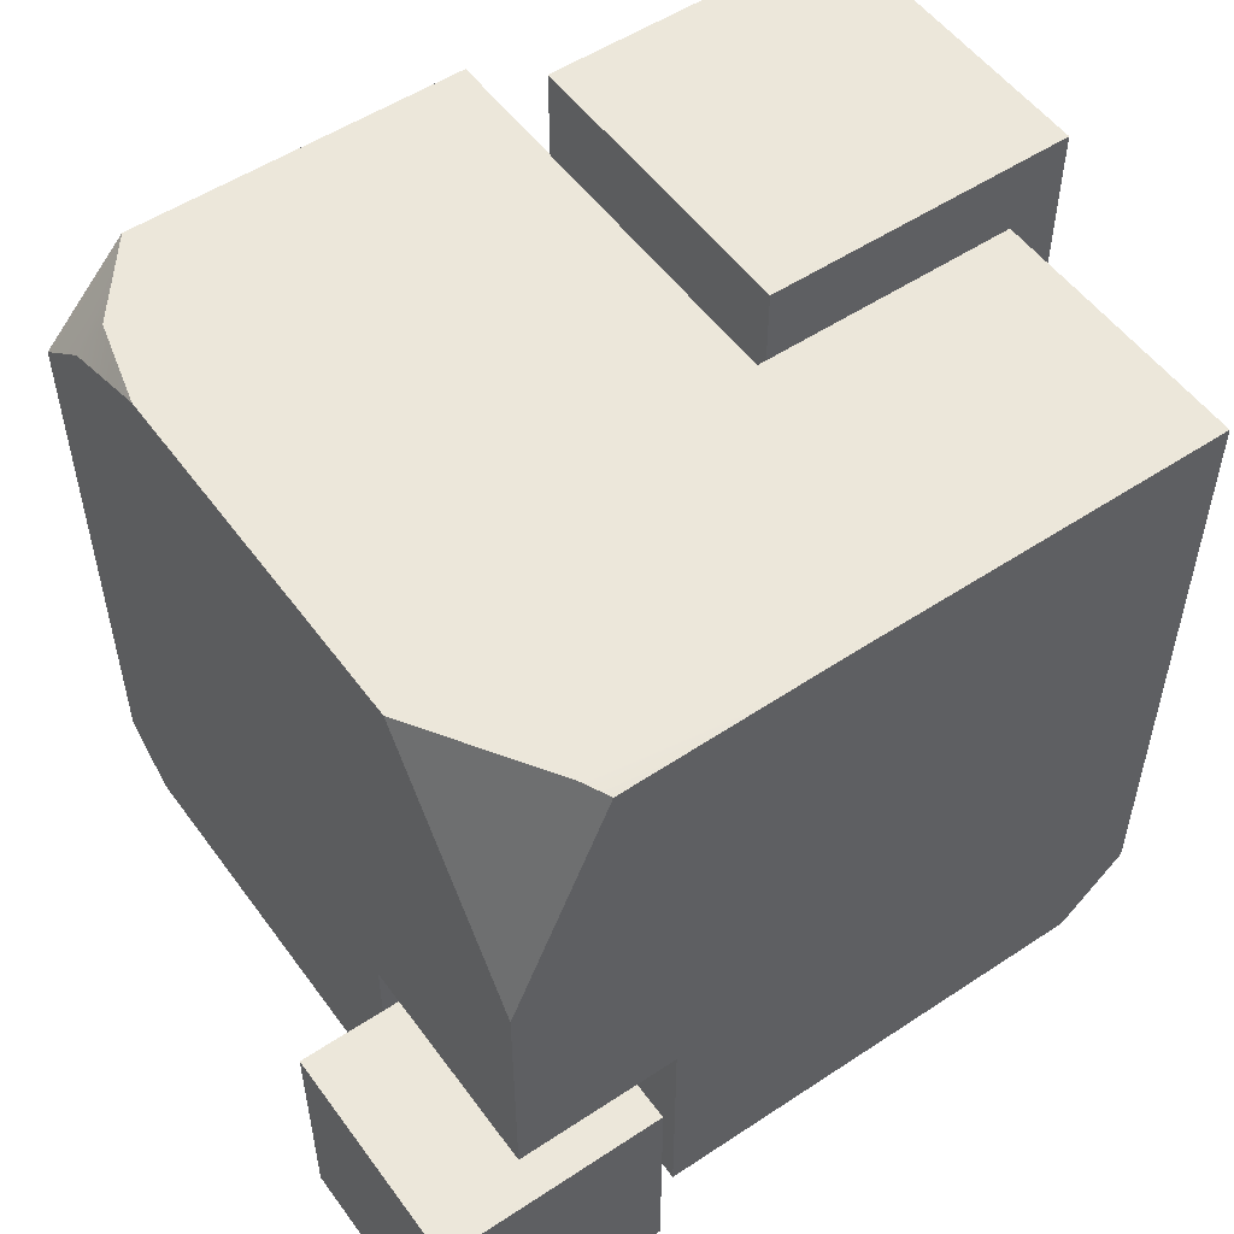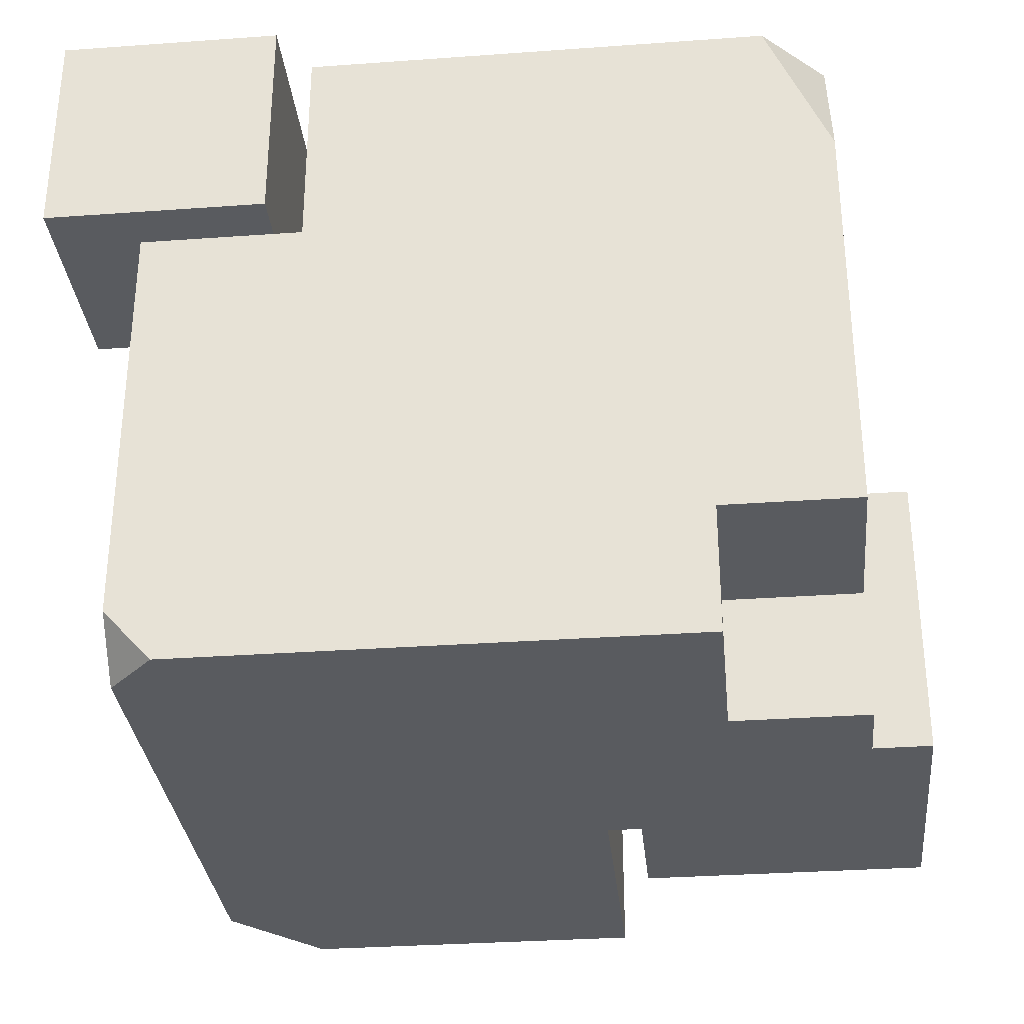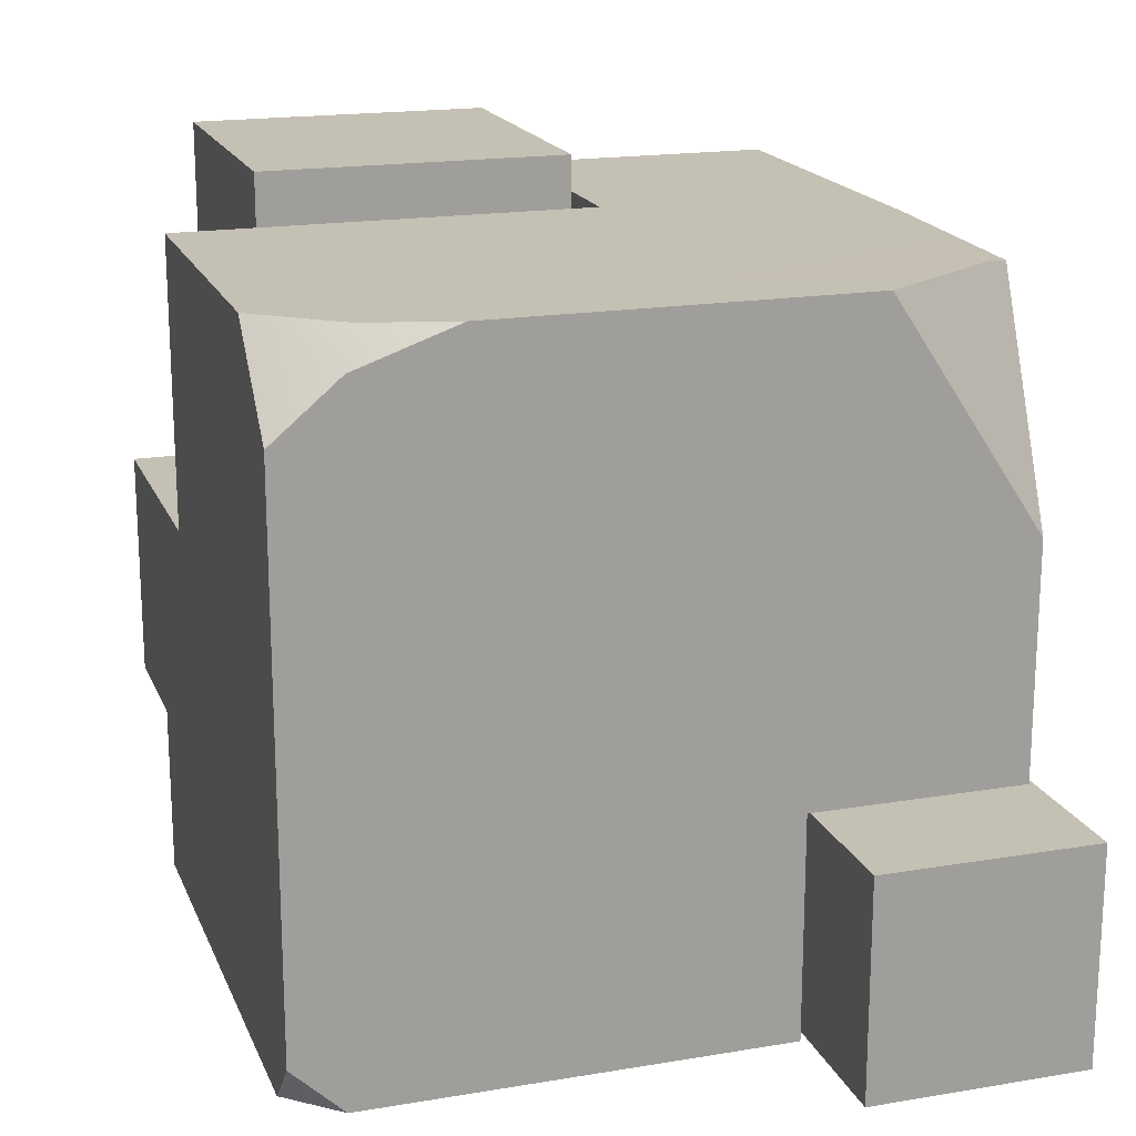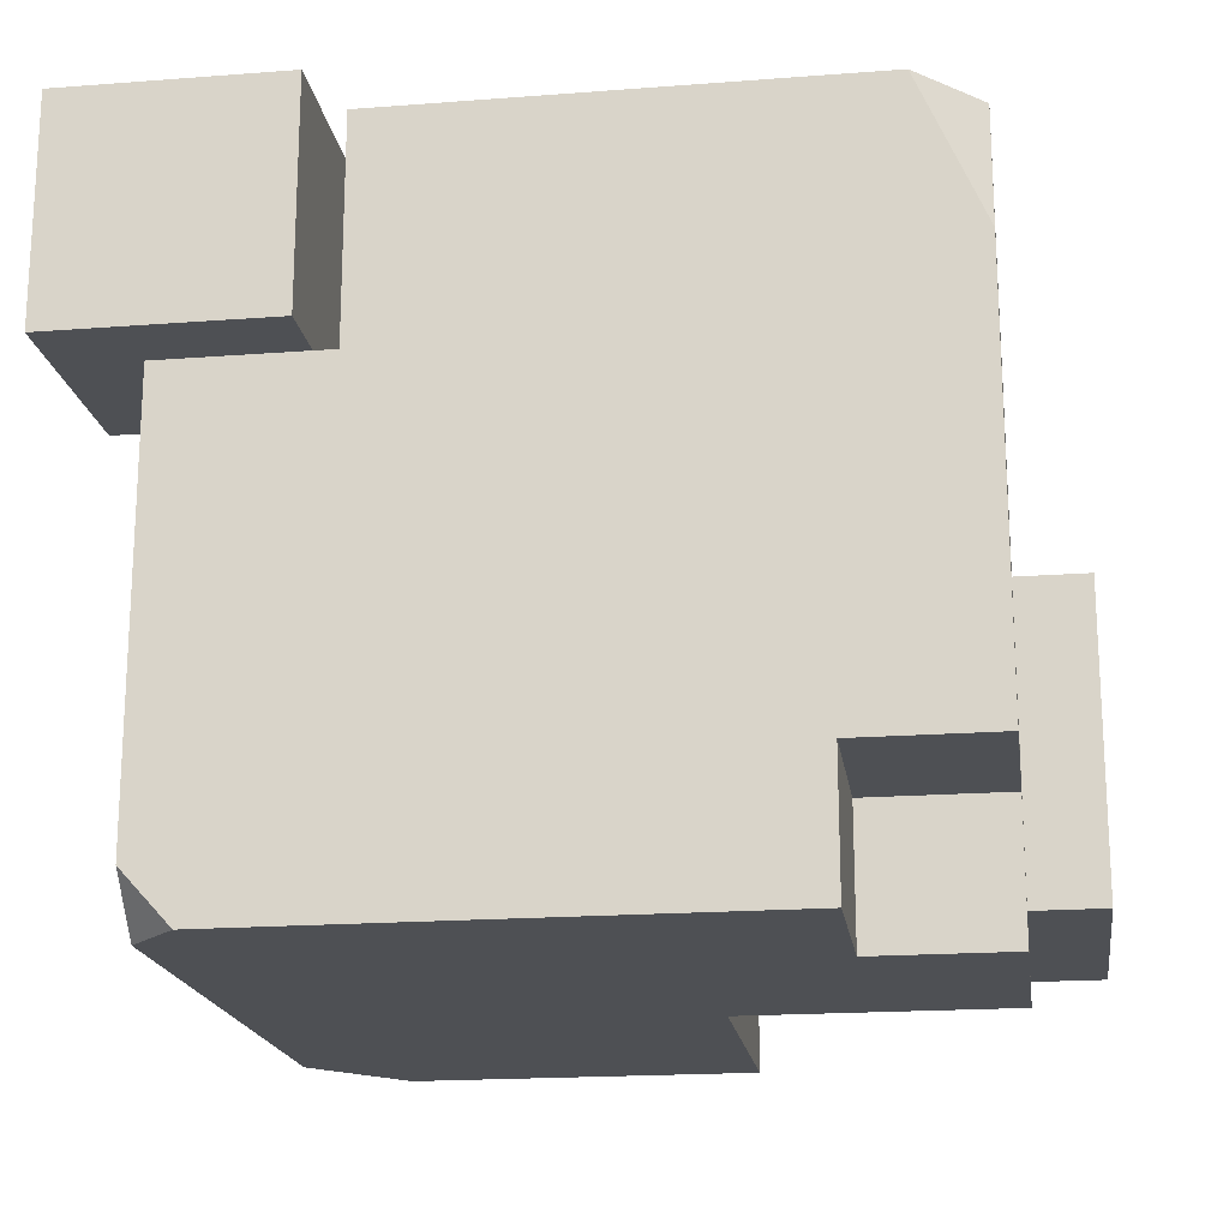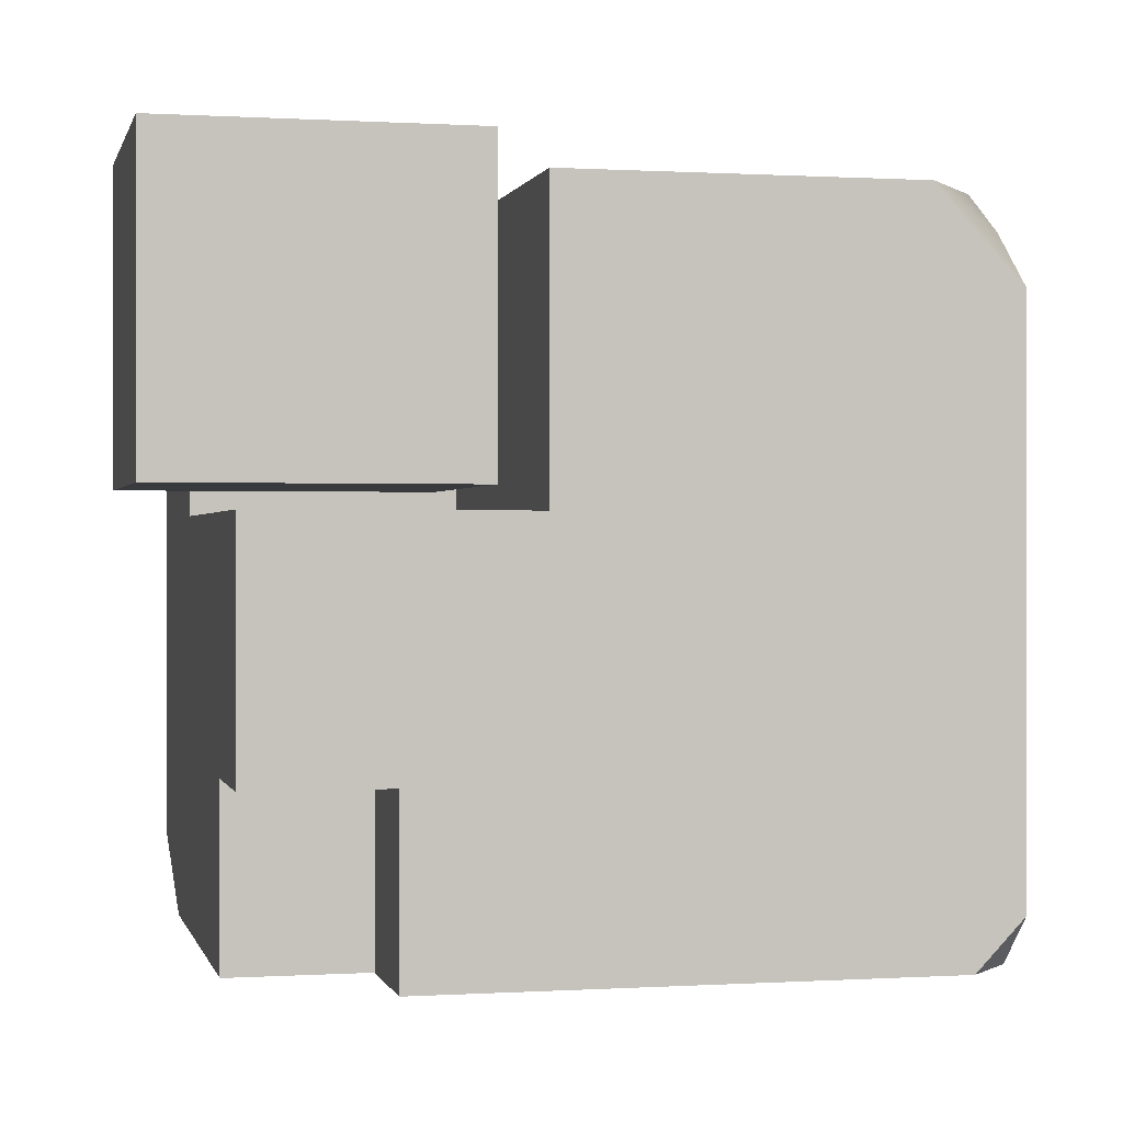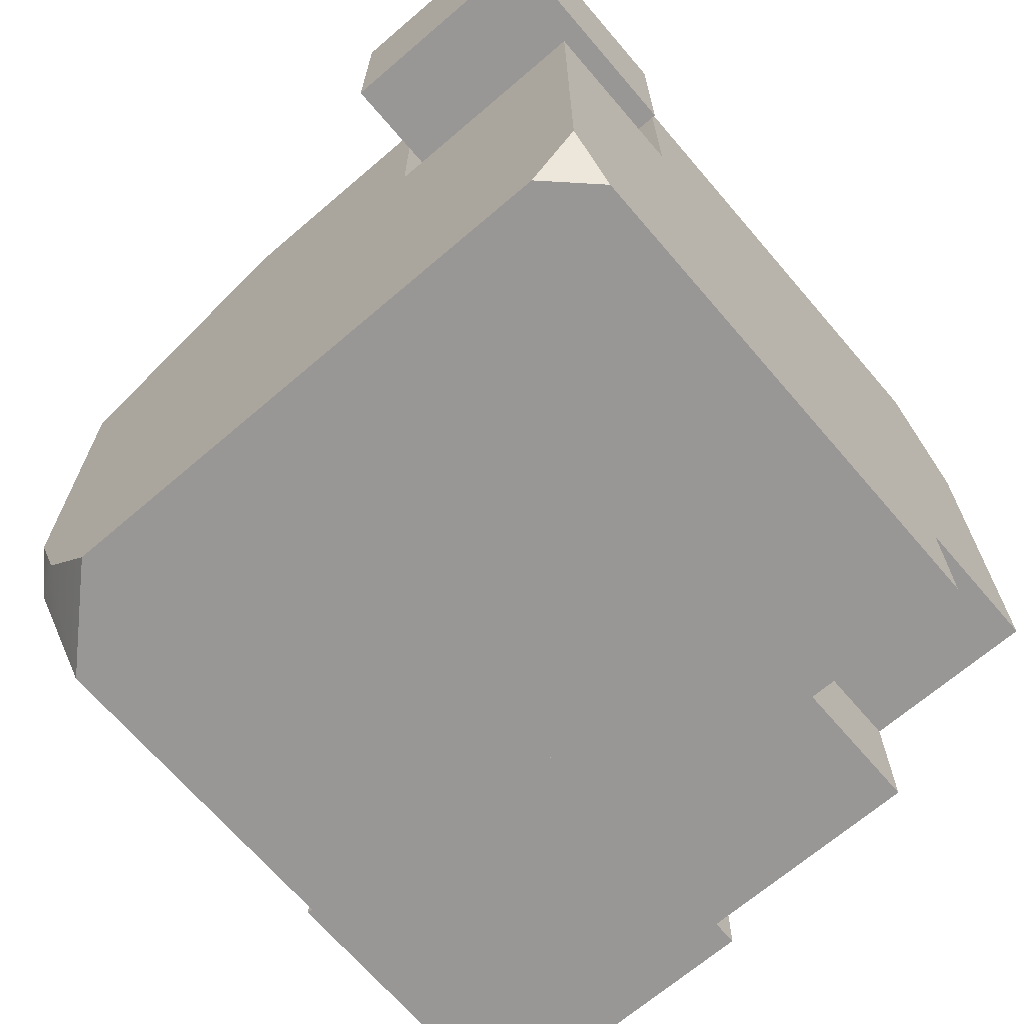
<metadata>
{"format":"obj","ext":"obj","renderer":"f3d","projection":"perspective","resolution":1024,"background":"white","views":[{"elev":53.2,"azim":144.7,"up":"+Z"},{"elev":-32.0,"azim":-174.2,"up":"+Y"},{"elev":18.3,"azim":72.1,"up":"+Z"},{"elev":-18.8,"azim":-171.7,"up":"+Y"},{"elev":0.2,"azim":-13.0,"up":"+Z"},{"elev":-68.3,"azim":130.6,"up":"+Y"}]}
</metadata>
<code>
g ArtifactManyCubeMesh
v 1 -1 -0.856
v 1 -0.8491 -1
v 0.8617 -1 -1
v -1 1 -0.8068
v -1 0.576 -1
v -0.8153 1 -1
v 0.7584 0.9304 1
v 0.08216 1 1
v 0.7182 1 0.9891
v -0.6089 -0.6239 -0.5012
v -1 -0.6239 -0.5012
v -1 -1 -0.5012
v -0.6089 -1 -0.5012
v -0.2391 0.2216 0.1673
v -0.2391 0.2216 1
v -0.2391 -1 1
v -0.2391 -1 0.1673
v 0.935 -0.7669 1
v 1 -0.5147 1
v 1 -0.8057 0.8978
v 0.7512 -1 1
v 1 -1 0.7341
v 0.7182 1 0.9891
v 1 1 0.3278
v 1 0.5554 1
v 0.7584 0.9304 1
v -0.2391 0.2216 1
v -1 0.2216 1
v -1 1 1
v 0.08216 1 1
v -0.2391 -1 1
v 0.7512 -1 1
v 0.7584 0.9304 1
v 0.935 -0.7669 1
v 1 -0.5147 1
v 1 0.5554 1
v -1 1 -0.8068
v -0.8153 1 -1
v 0.5292 1 -1
v 0.5292 1 -0.3498
v -1 1 1
v 1 1 -0.3498
v 1 1 0.3278
v 0.7182 1 0.9891
v 0.08216 1 1
v 0.8617 -1 -1
v 1 -0.8491 -1
v 1 0.3715 -1
v 0.5292 0.3715 -1
v -0.6089 -1 -1
v 0.5292 1 -1
v -0.6089 -0.6239 -1
v -0.8153 1 -1
v -1 -0.6239 -1
v -1 0.576 -1
v 1 -1 -0.856
v 0.8617 -1 -1
v -0.6089 -1 -1
v -0.6089 -1 -0.5012
v 1 -1 0.7341
v -0.2391 -1 0.1673
v -1 -1 0.1673
v -1 -1 -0.5012
v -0.2391 -1 1
v 0.7512 -1 1
v 0.5292 1 -0.3498
v 0.5292 1 -1
v 0.5292 0.3715 -1
v 0.5292 0.3715 -0.3498
v -0.6089 -1 -0.5012
v -0.6089 -1 -1
v -0.6089 -0.6239 -1
v -0.6089 -0.6239 -0.5012
v 1 -0.8491 -1
v 1 -1 -0.856
v 1 -1 0.7341
v 1 -0.8057 0.8978
v 1 0.3715 -1
v 1 -0.5147 1
v 1 0.3715 -0.3498
v 1 0.5554 1
v 1 1 -0.3498
v 1 1 0.3278
v 0.5292 0.3715 -1
v 1 0.3715 -1
v 1 0.3715 -0.3498
v 0.5292 0.3715 -0.3498
v 1 0.3715 -0.3498
v 1 1 -0.3498
v 0.5292 1 -0.3498
v 0.5292 0.3715 -0.3498
v -0.2391 -1 0.1673
v -1 -1 0.1673
v -1 0.2216 0.1673
v -0.2391 0.2216 0.1673
v -1 0.2216 0.1673
v -1 0.2216 1
v -0.2391 0.2216 1
v -0.2391 0.2216 0.1673
v -0.6089 -0.6239 -1
v -1 -0.6239 -1
v -1 -0.6239 -0.5012
v -0.6089 -0.6239 -0.5012
v -1 1 1
v -1 0.2216 1
v -1 0.2216 0.1673
v -1 0.576 -1
v -1 1 -0.8068
v -1 -0.6239 -1
v -1 -0.6239 -0.5012
v -1 -1 -0.5012
v -1 -1 0.1673
v 0.6302 0.4365 -1.058
v 0.6302 1.084 -1.058
v 0.6302 1.084 -0.4111
v 0.6302 0.4365 -0.4111
v 0.6302 1.084 -1.058
v 1.277 1.084 -1.058
v 1.277 1.084 -0.4111
v 0.6302 1.084 -0.4111
v 1.277 1.084 -1.058
v 1.277 0.4365 -1.058
v 1.277 0.4365 -0.4111
v 1.277 1.084 -0.4111
v 1.277 0.4365 -1.058
v 0.6302 0.4365 -1.058
v 0.6302 0.4365 -0.4111
v 1.277 0.4365 -0.4111
v 0.6302 1.084 -1.058
v 0.6302 0.4365 -1.058
v 1.277 0.4365 -1.058
v 1.277 1.084 -1.058
v 1.277 1.084 -0.4111
v 1.277 0.4365 -0.4111
v 0.6302 0.4365 -0.4111
v 0.6302 1.084 -0.4111
v -1.215 -0.7381 0.2371
v -1.215 0.1629 0.2371
v -1.215 0.1629 1.138
v -1.215 -0.7381 1.138
v -1.215 0.1629 0.2371
v -0.3139 0.1629 0.2371
v -0.3139 0.1629 1.138
v -1.215 0.1629 1.138
v -0.3139 0.1629 0.2371
v -0.3139 -0.7381 0.2371
v -0.3139 -0.7381 1.138
v -0.3139 0.1629 1.138
v -0.3139 -0.7381 0.2371
v -1.215 -0.7381 0.2371
v -1.215 -0.7381 1.138
v -0.3139 -0.7381 1.138
v -1.215 0.1629 0.2371
v -1.215 -0.7381 0.2371
v -0.3139 -0.7381 0.2371
v -0.3139 0.1629 0.2371
v -0.3139 0.1629 1.138
v -0.3139 -0.7381 1.138
v -1.215 -0.7381 1.138
v -1.215 0.1629 1.138
g ArtifactManyCubeMesh_0
f 3 2 1
f 6 5 4
f 9 8 7
f 12 11 10
f 13 12 10
f 16 15 14
f 17 16 14
f 20 19 18
f 20 18 21
f 22 20 21
f 25 24 23
f 26 25 23
f 29 28 27
f 27 30 29
f 30 27 31
f 30 31 32
f 33 30 32
f 33 32 34
f 33 34 35
f 35 36 33
f 39 38 37
f 37 40 39
f 37 41 40
f 41 42 40
f 41 43 42
f 41 44 43
f 41 45 44
f 48 47 46
f 46 49 48
f 46 50 49
f 50 51 49
f 50 52 51
f 53 51 52
f 52 54 53
f 54 55 53
f 58 57 56
f 56 59 58
f 56 60 59
f 60 61 59
f 61 62 59
f 63 59 62
f 60 64 61
f 60 65 64
f 68 67 66
f 69 68 66
f 72 71 70
f 73 72 70
f 76 75 74
f 74 77 76
f 74 78 77
f 78 79 77
f 78 80 79
f 80 81 79
f 80 82 81
f 82 83 81
f 86 85 84
f 87 86 84
f 90 89 88
f 91 90 88
f 94 93 92
f 95 94 92
f 98 97 96
f 99 98 96
f 102 101 100
f 103 102 100
f 106 105 104
f 104 107 106
f 104 108 107
f 106 107 109
f 106 109 110
f 106 110 111
f 111 112 106
f 115 114 113
f 116 115 113
f 119 118 117
f 120 119 117
f 123 122 121
f 124 123 121
f 127 126 125
f 128 127 125
f 131 130 129
f 132 131 129
f 135 134 133
f 136 135 133
f 139 138 137
f 140 139 137
f 143 142 141
f 144 143 141
f 147 146 145
f 148 147 145
f 151 150 149
f 152 151 149
f 155 154 153
f 156 155 153
f 159 158 157
f 160 159 157

</code>
